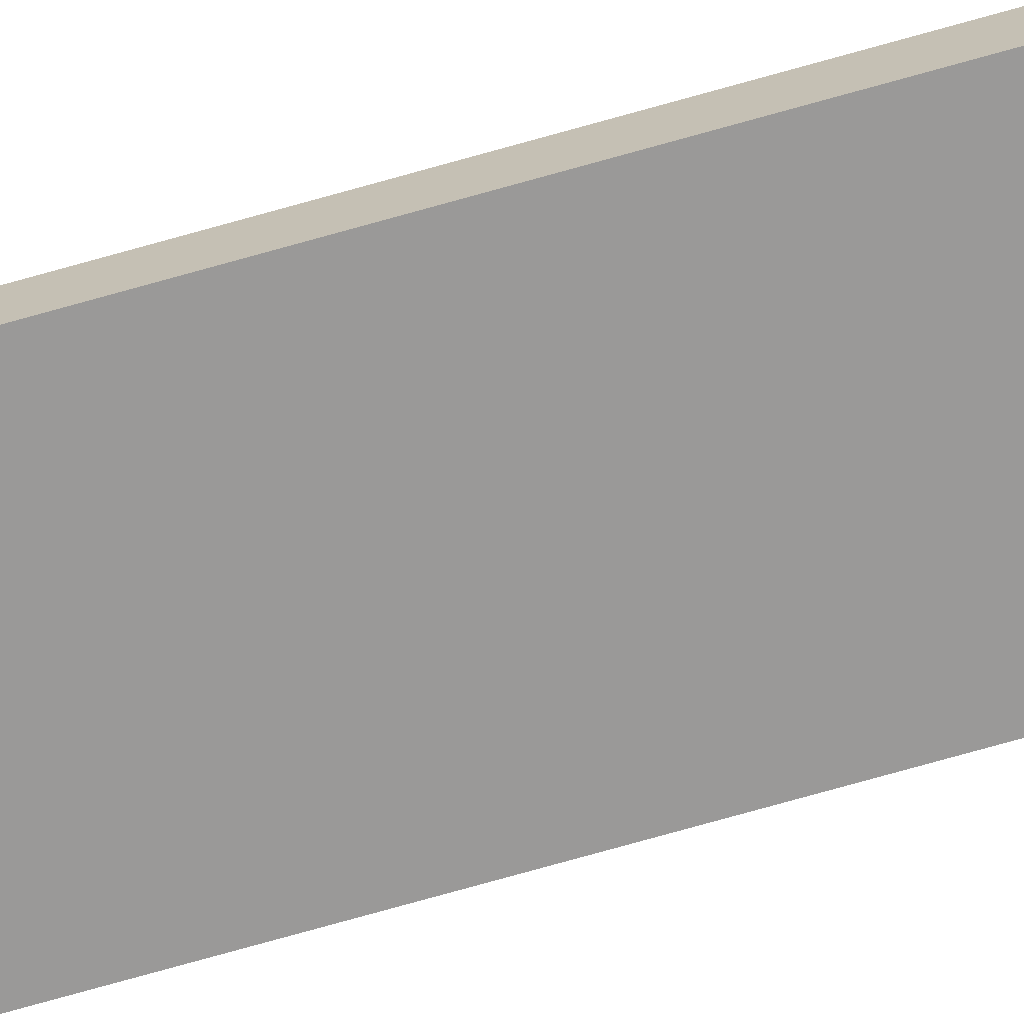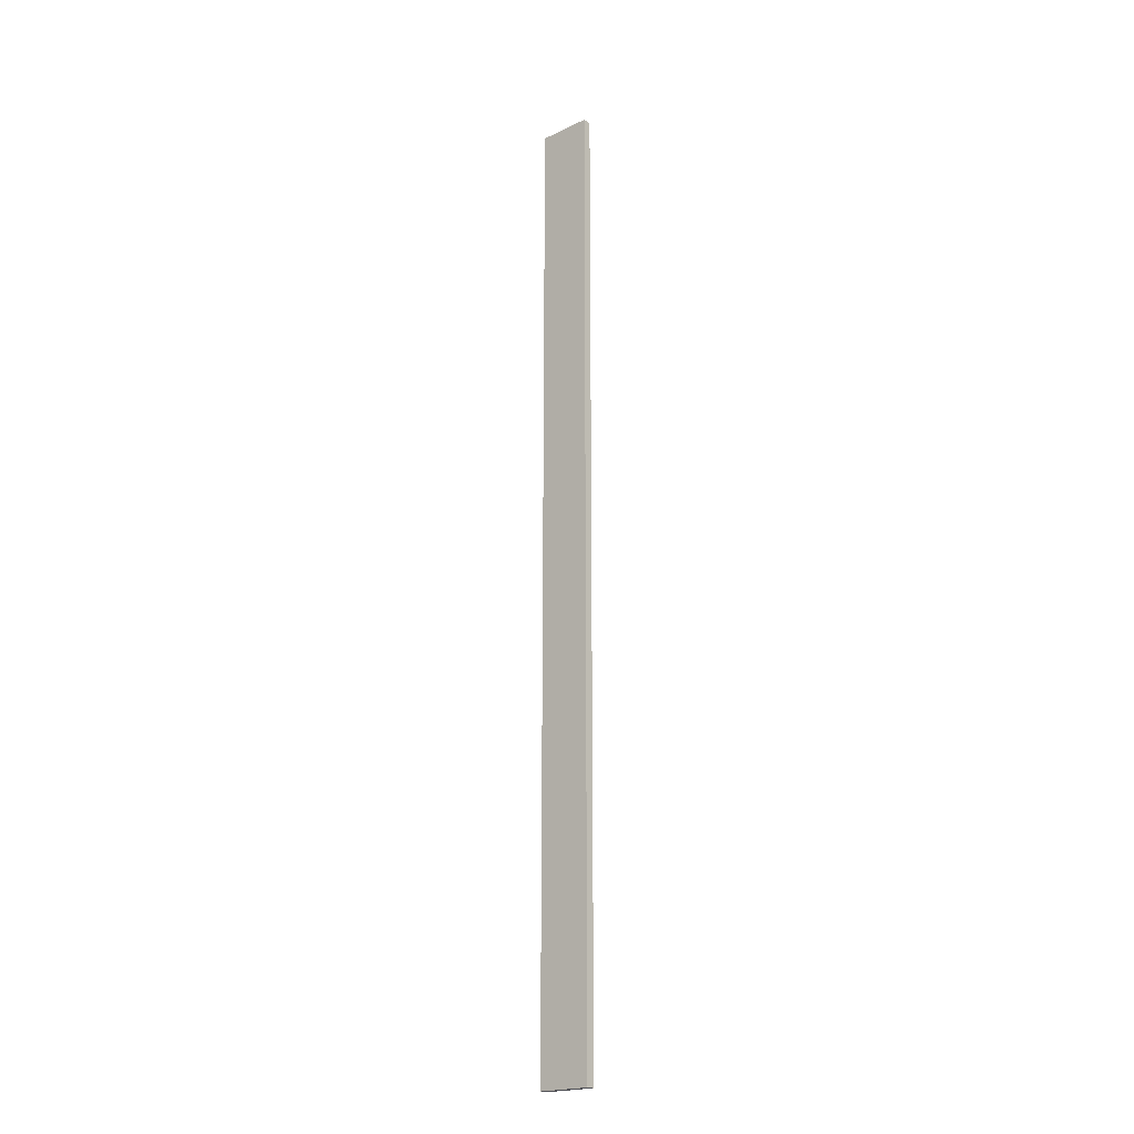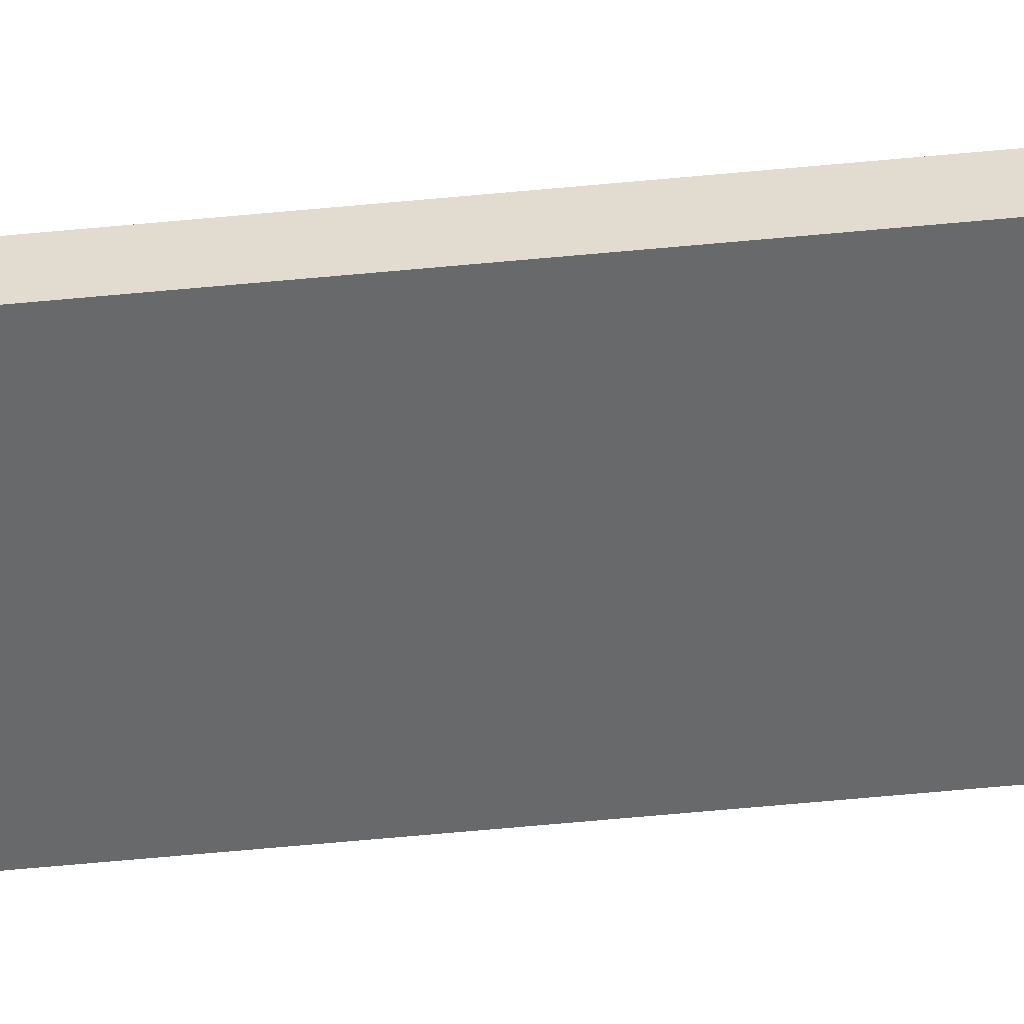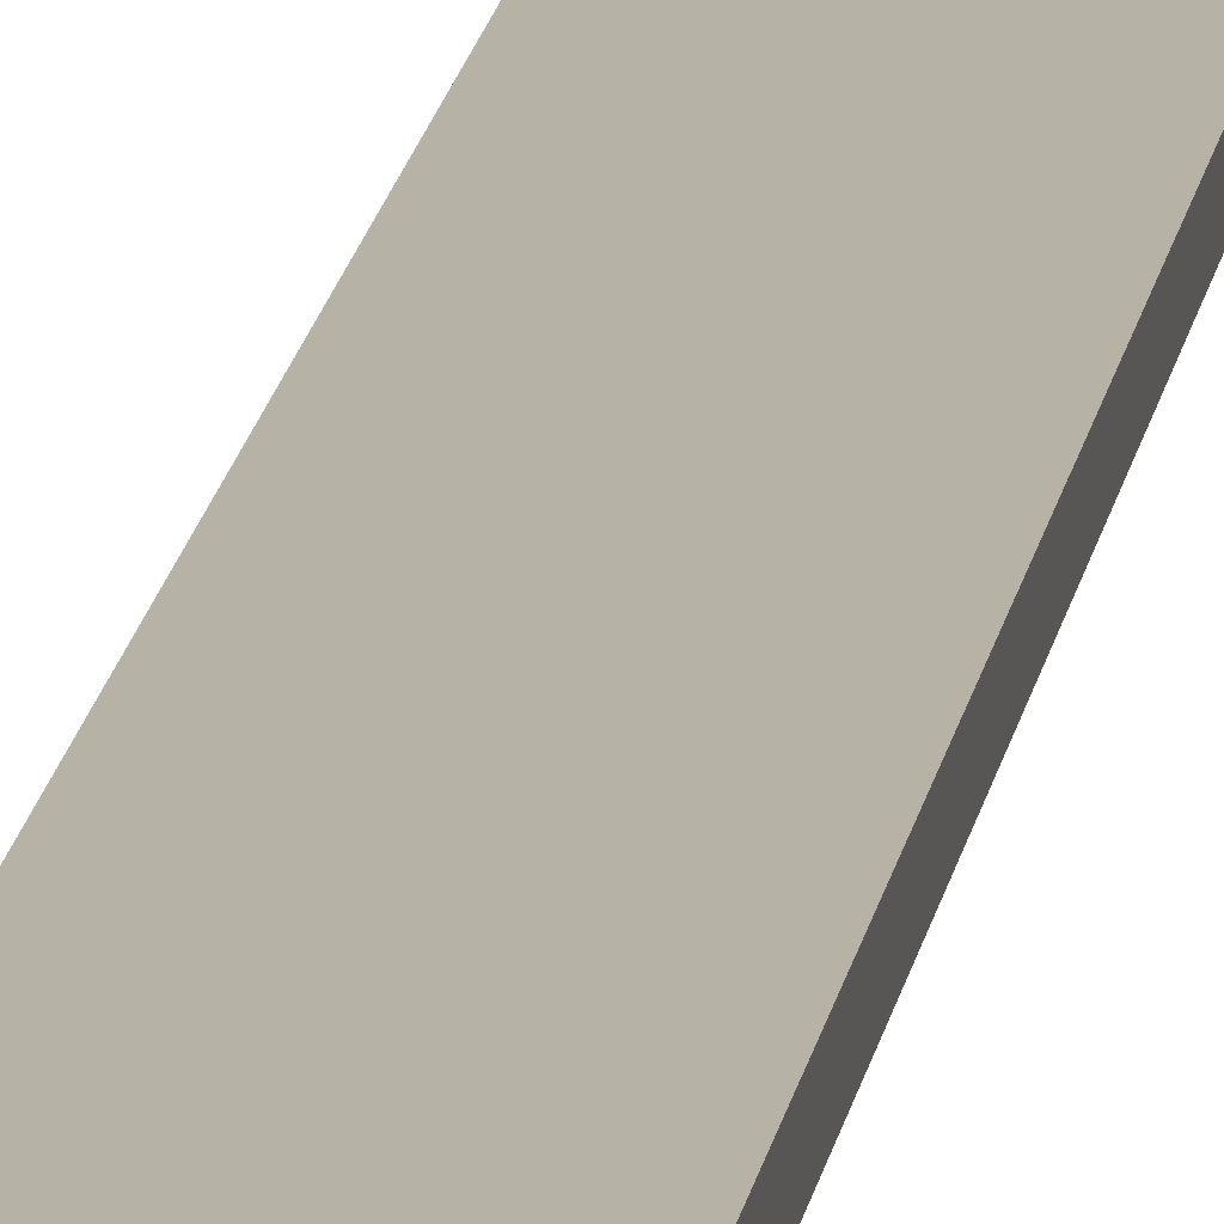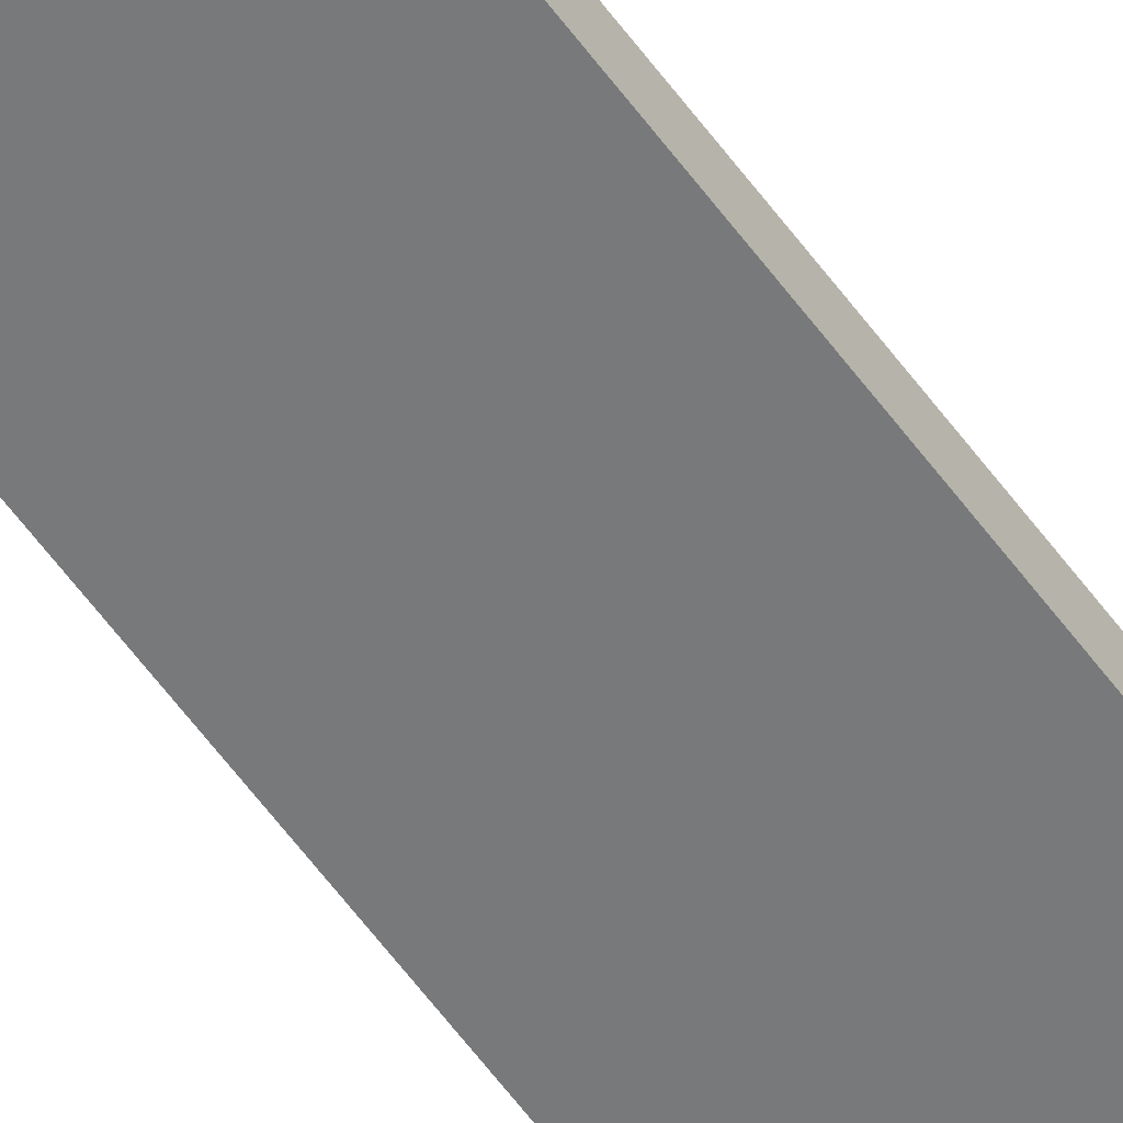
<metadata>
{"format":"obj","ext":"obj","renderer":"f3d","projection":"perspective","resolution":1024,"background":"white","views":[{"elev":-69.1,"azim":106.2,"up":"+Y"},{"elev":-20.5,"azim":40.7,"up":"+Z"},{"elev":-52.6,"azim":-83.9,"up":"+Y"},{"elev":12.4,"azim":6.2,"up":"+Y"},{"elev":-57.6,"azim":35.4,"up":"+Y"}]}
</metadata>
<code>
o Plane_Plane.001
v 0.5 0.0771 -9
v -0.5 0.0771 -9
v 0.5 0.08395 9
v -0.5 0.08395 9
v 0.5 -0.08395 -9
v -0.5 -0.08395 -9
v 0.5 -0.0771 9
v -0.5 -0.0771 9
f 4 3 1 2
f 8 6 5 7
f 3 7 5 1
f 4 8 7 3
f 1 5 6 2
f 2 6 8 4

</code>
